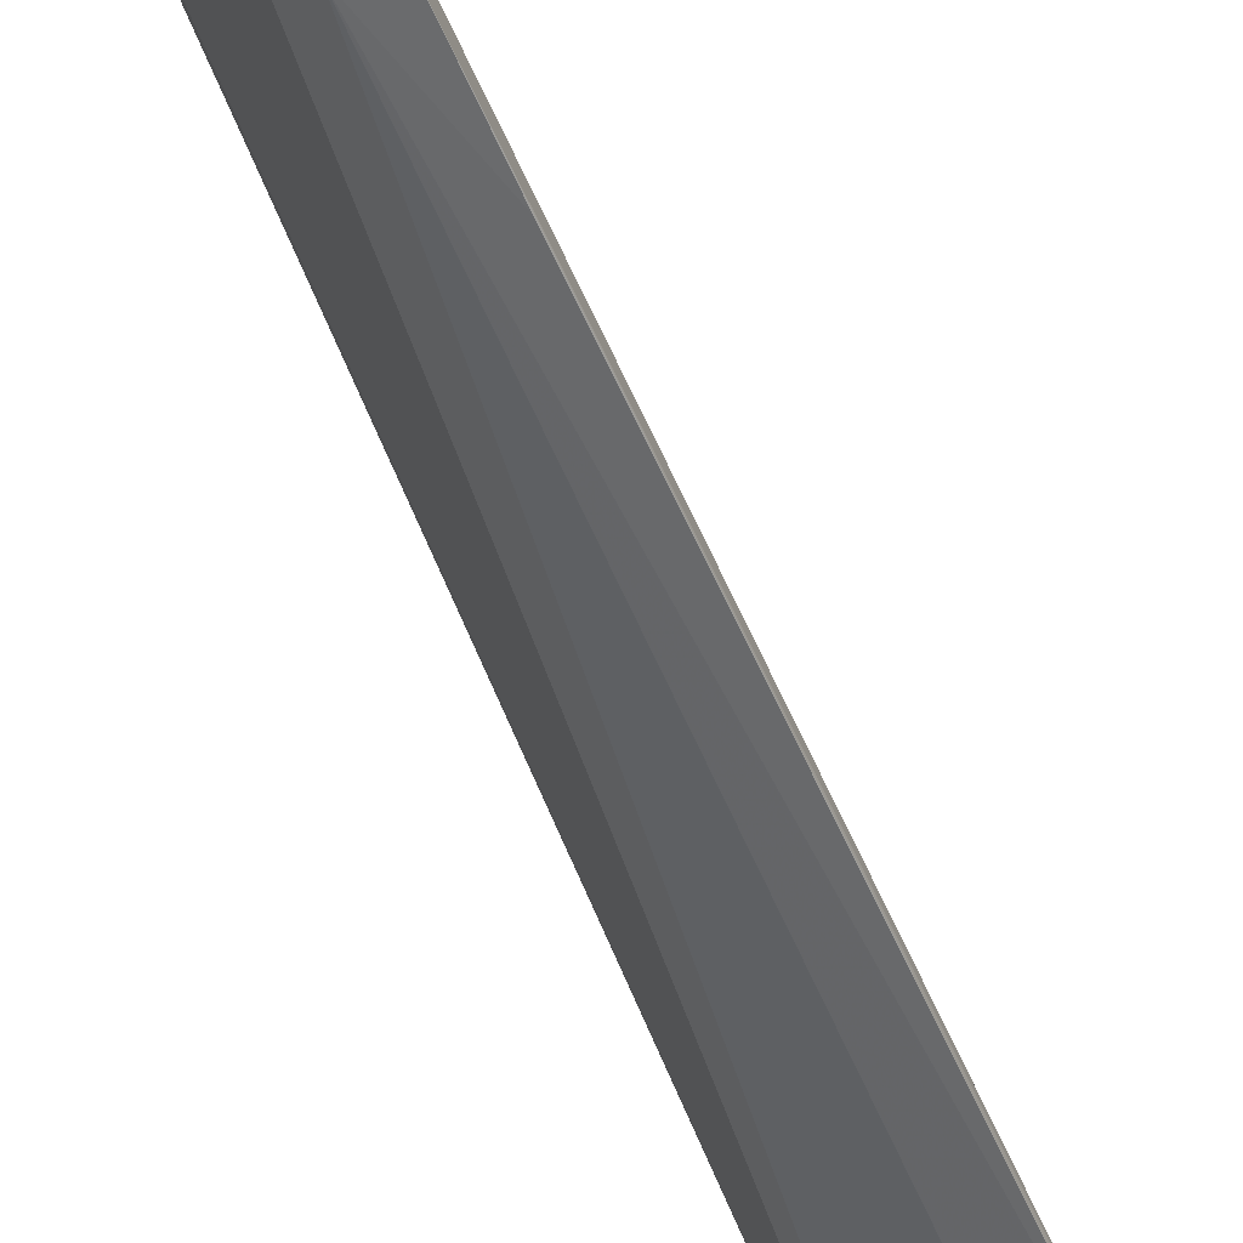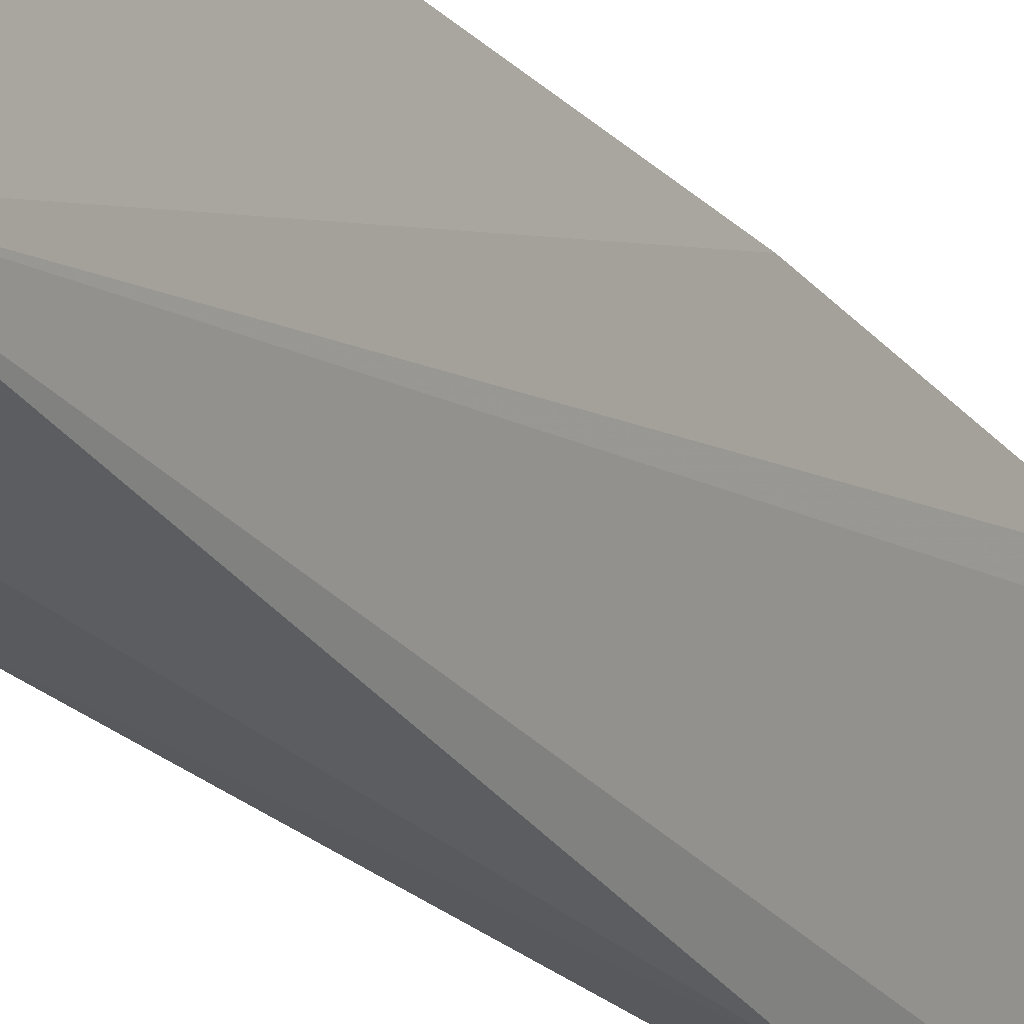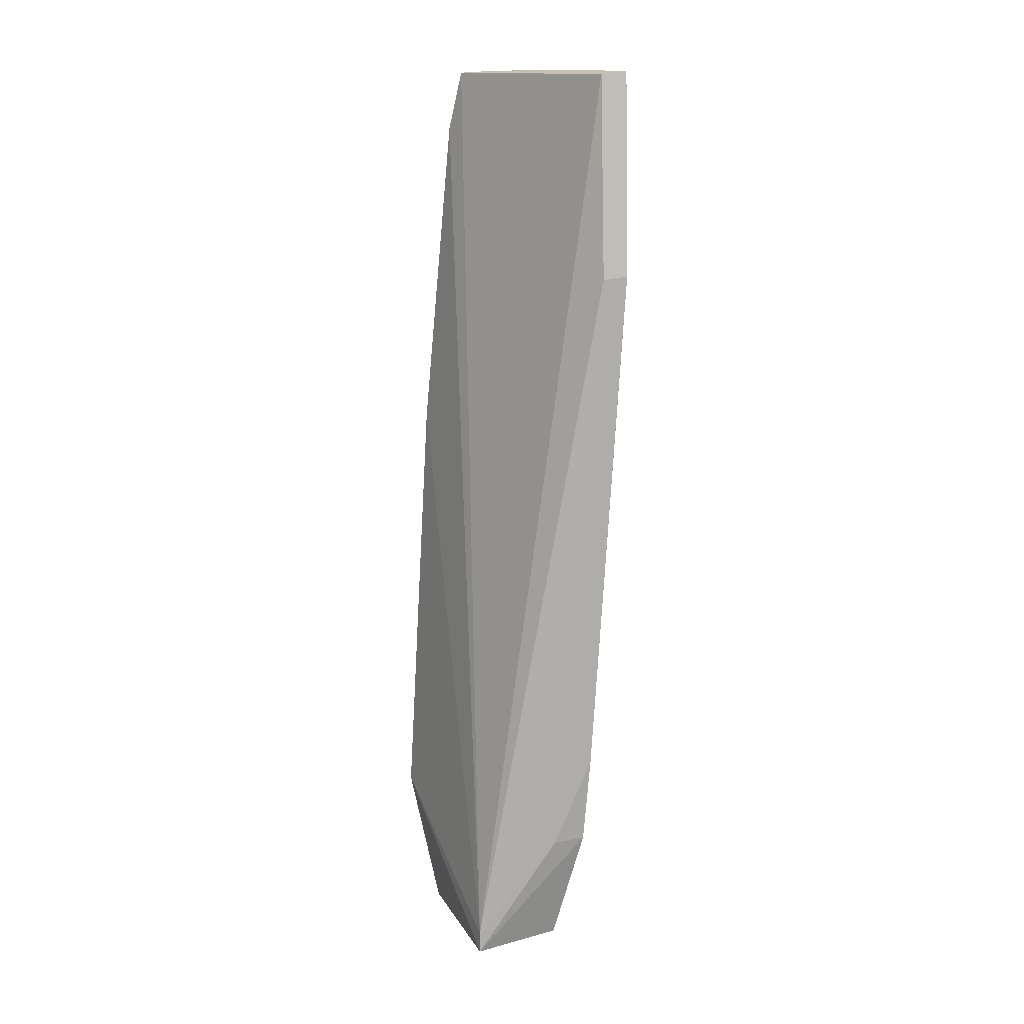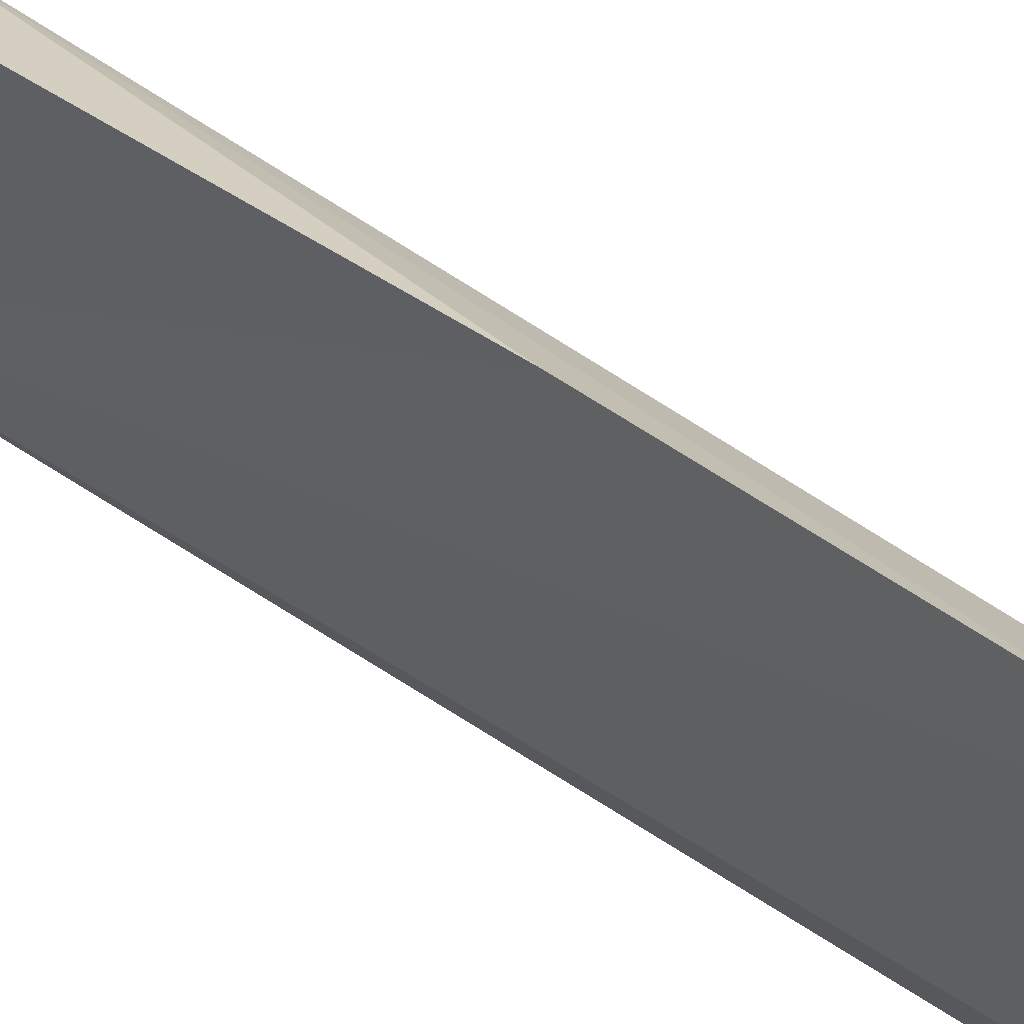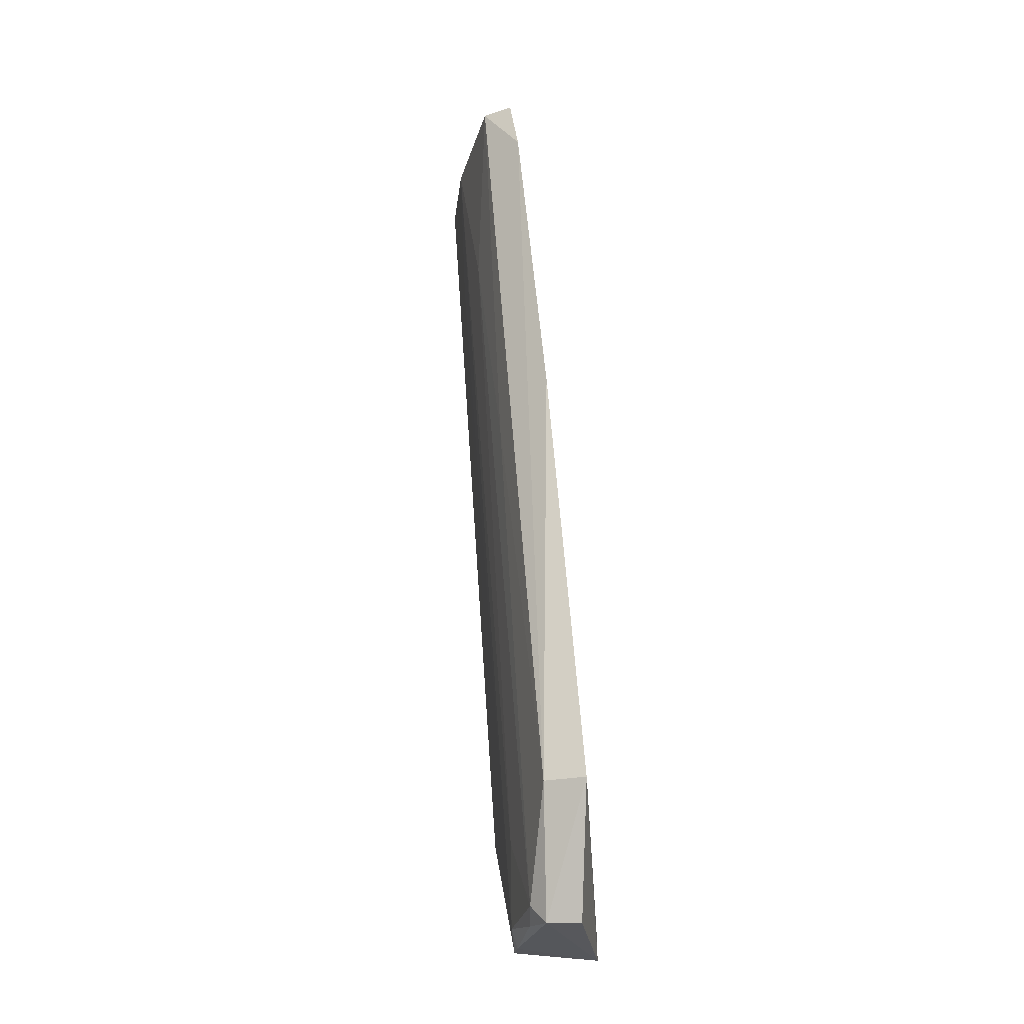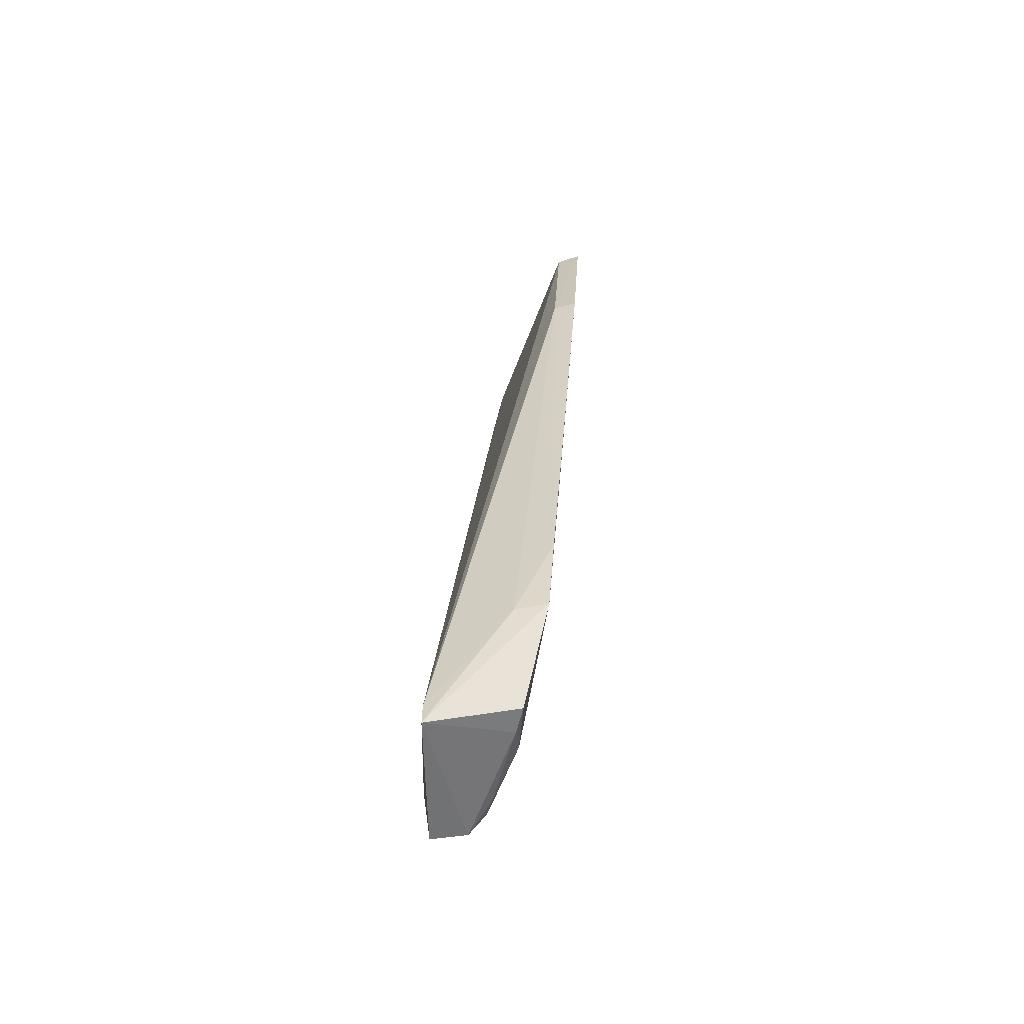
<metadata>
{"format":"obj","ext":"obj","renderer":"f3d","projection":"perspective","resolution":1024,"background":"white","views":[{"elev":-60.1,"azim":27.7,"up":"+Y"},{"elev":-25.5,"azim":-143.2,"up":"+Y"},{"elev":14.2,"azim":-22.3,"up":"+Z"},{"elev":33.6,"azim":-36.0,"up":"+Y"},{"elev":-26.7,"azim":-172.3,"up":"+Z"},{"elev":-57.4,"azim":0.4,"up":"+Z"}]}
</metadata>
<code>
v 0.06101 0.03048 0.08267
v 0.06677 0.014 0.08264
v 0.05998 0.01824 0.004511
v 0.05317 0.02591 0.00298
v 0.05302 0.01417 0.00441
v 0.05572 0.03028 0.01367
v 0.06502 0.02074 0.08278
v 0.05833 0.03163 0.08251
v 0.06237 0.01162 0.01355
v 0.053 0.01416 0.002498
v 0.05752 0.02502 0.004745
v 0.06469 0.01457 0.0824
v 0.05212 0.03088 0.01367
v 0.05743 0.03247 0.07744
v 0.06486 0.01822 0.07043
v 0.05978 0.01584 0.003378
v 0.05967 0.01199 0.01331
v 0.05977 0.02755 0.04826
v 0.05611 0.02565 0.003154
v 0.05974 0.02052 0.0113
v 0.05487 0.03258 0.05035
v 0.06245 0.0135 0.02111
v 0.06033 0.01367 0.003464
v 0.06386 0.01187 0.0652
v 0.06236 0.02508 0.06802
v 0.05784 0.02287 0.003571
v 0.06286 0.01126 0.02104
v 0.06588 0.01142 0.06543
v 0.06535 0.01137 0.05806
f 8 7 1
f 12 8 5
f 12 2 7
f 12 7 8
f 13 10 5
f 13 4 10
f 14 8 1
f 14 1 6
f 14 5 8
f 15 7 2
f 15 2 9
f 15 3 7
f 17 10 9
f 17 5 10
f 18 11 6
f 18 6 1
f 19 6 11
f 19 13 6
f 19 4 13
f 19 16 10
f 19 10 4
f 20 7 3
f 20 3 11
f 21 14 6
f 21 6 13
f 21 13 5
f 21 5 14
f 22 15 9
f 22 9 3
f 22 3 15
f 23 16 3
f 23 3 9
f 23 9 10
f 23 10 16
f 24 12 5
f 24 5 17
f 24 2 12
f 25 18 1
f 25 1 7
f 25 11 18
f 25 20 11
f 25 7 20
f 26 19 11
f 26 11 3
f 26 3 16
f 26 16 19
f 27 24 17
f 27 17 9
f 28 27 9
f 28 9 2
f 28 2 24
f 29 28 24
f 29 24 27
f 29 27 28

</code>
